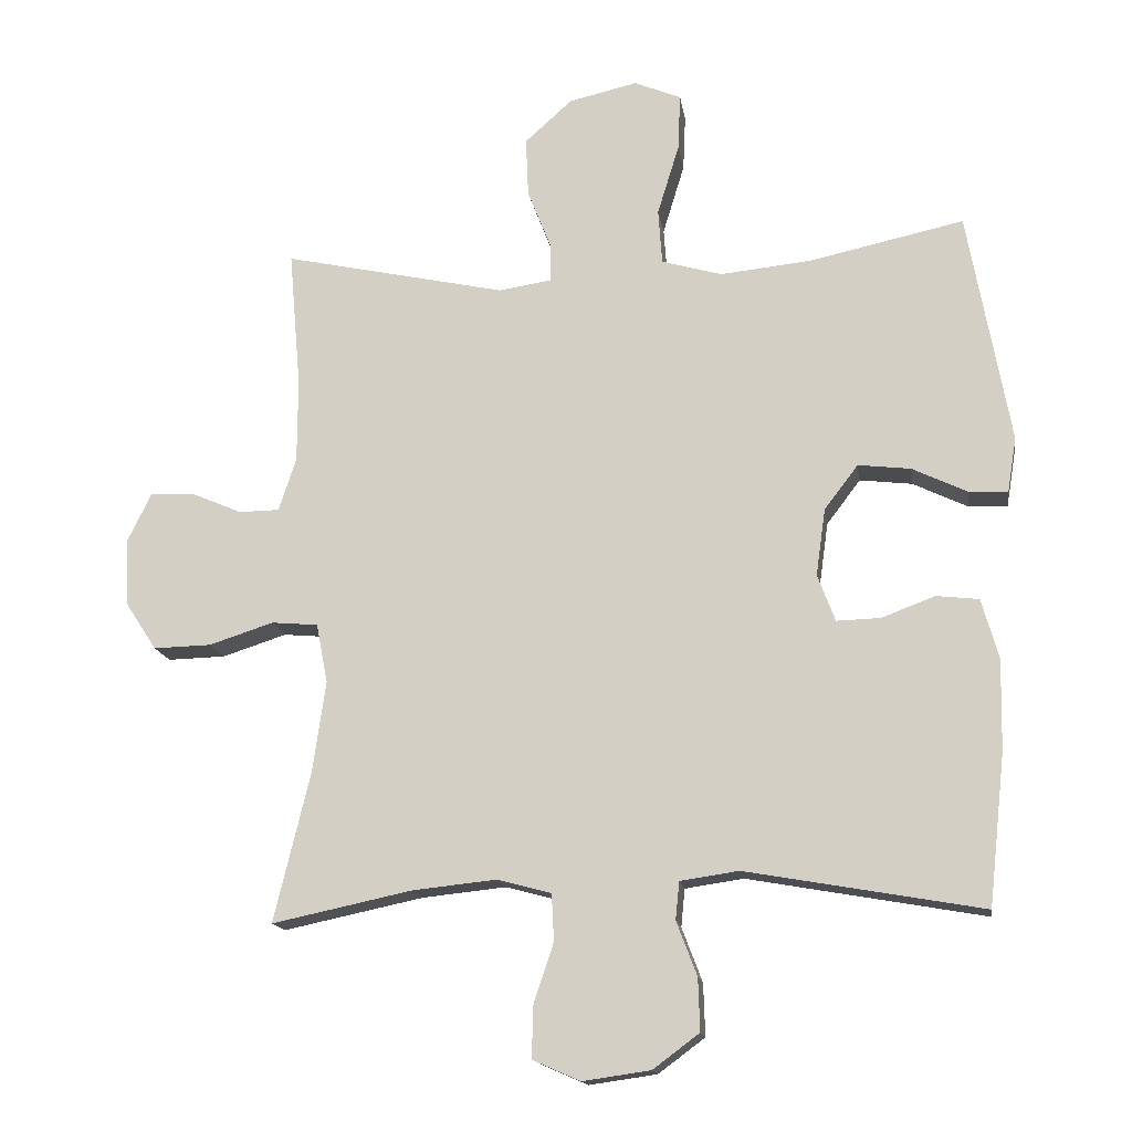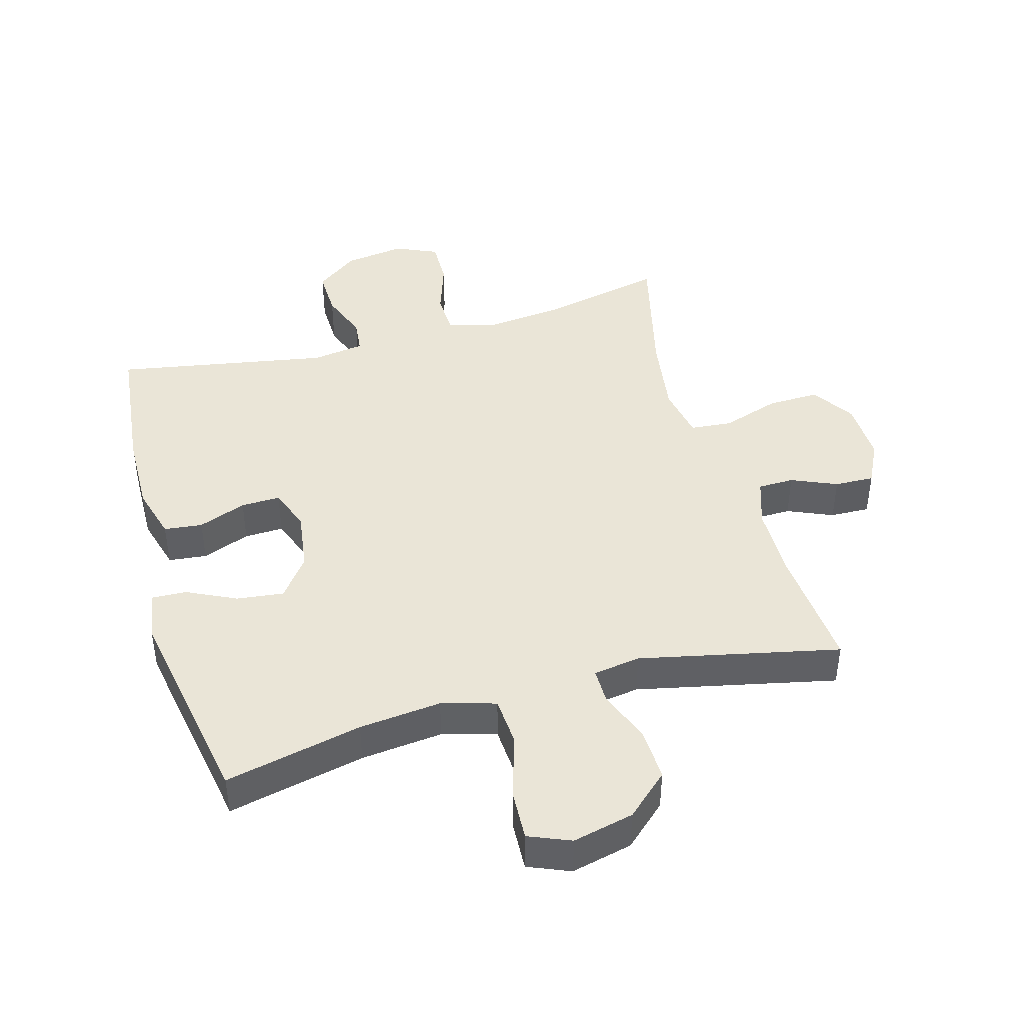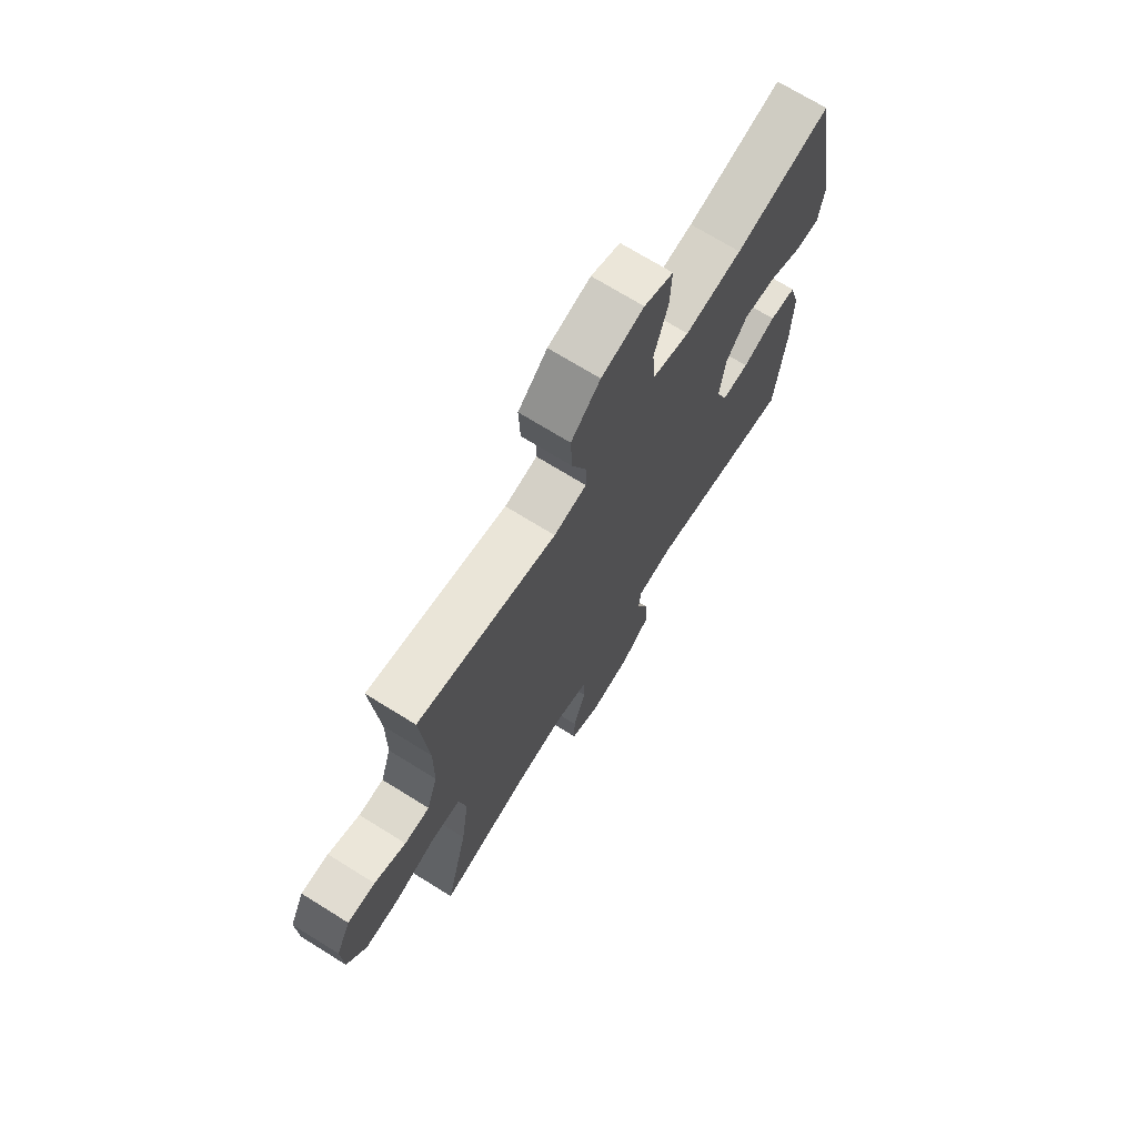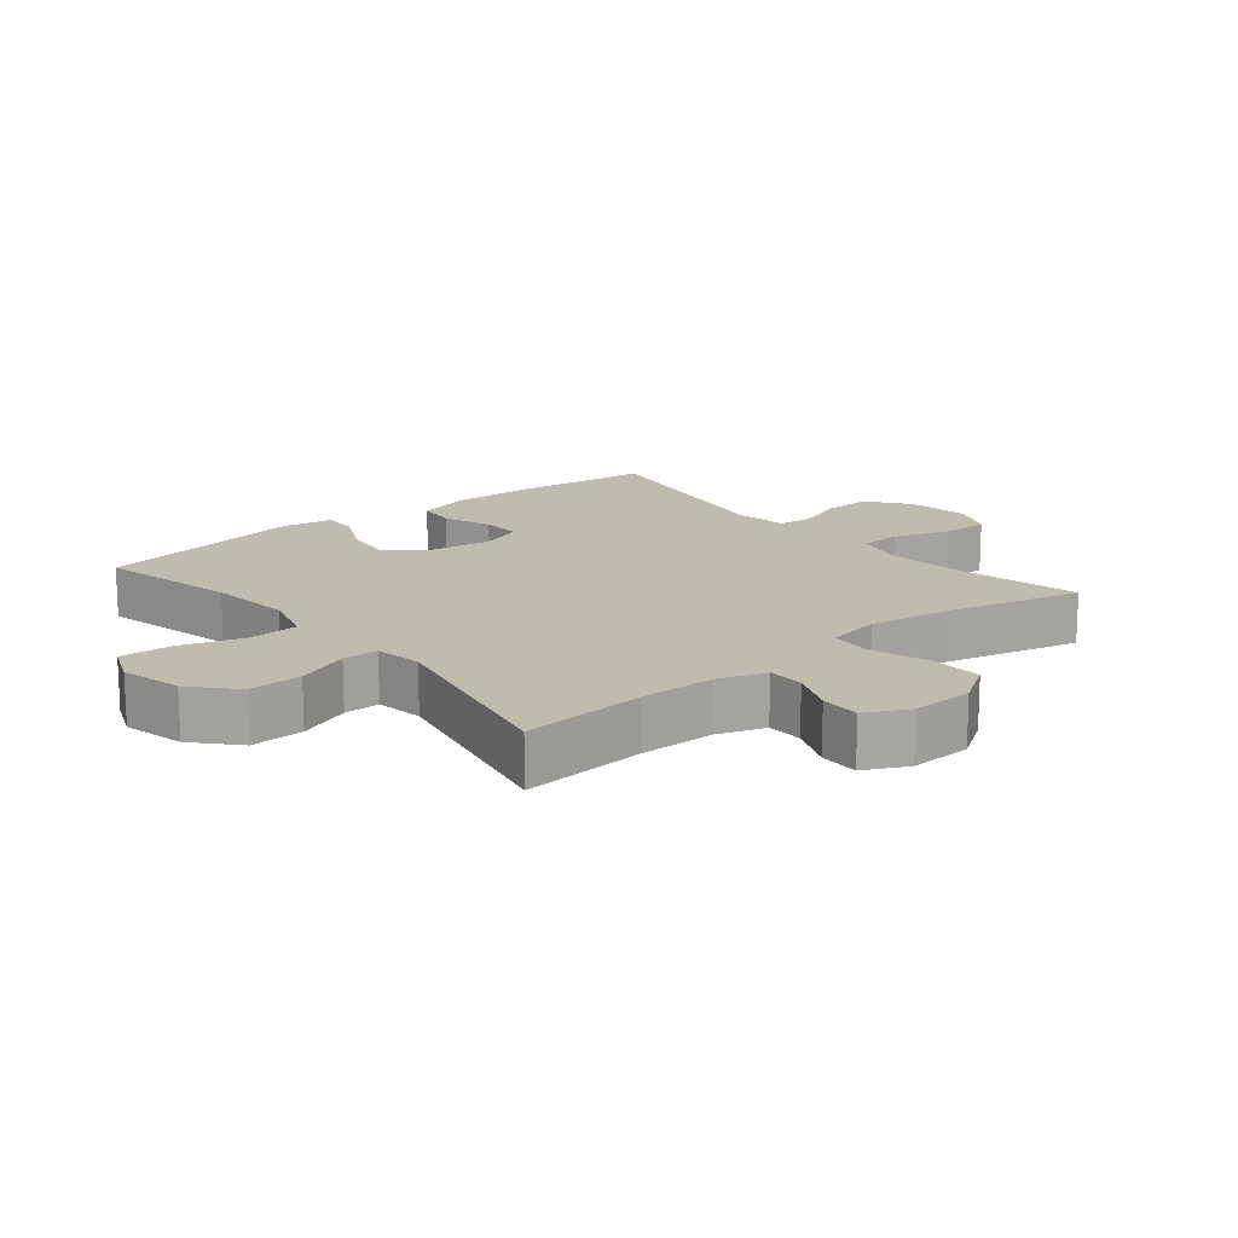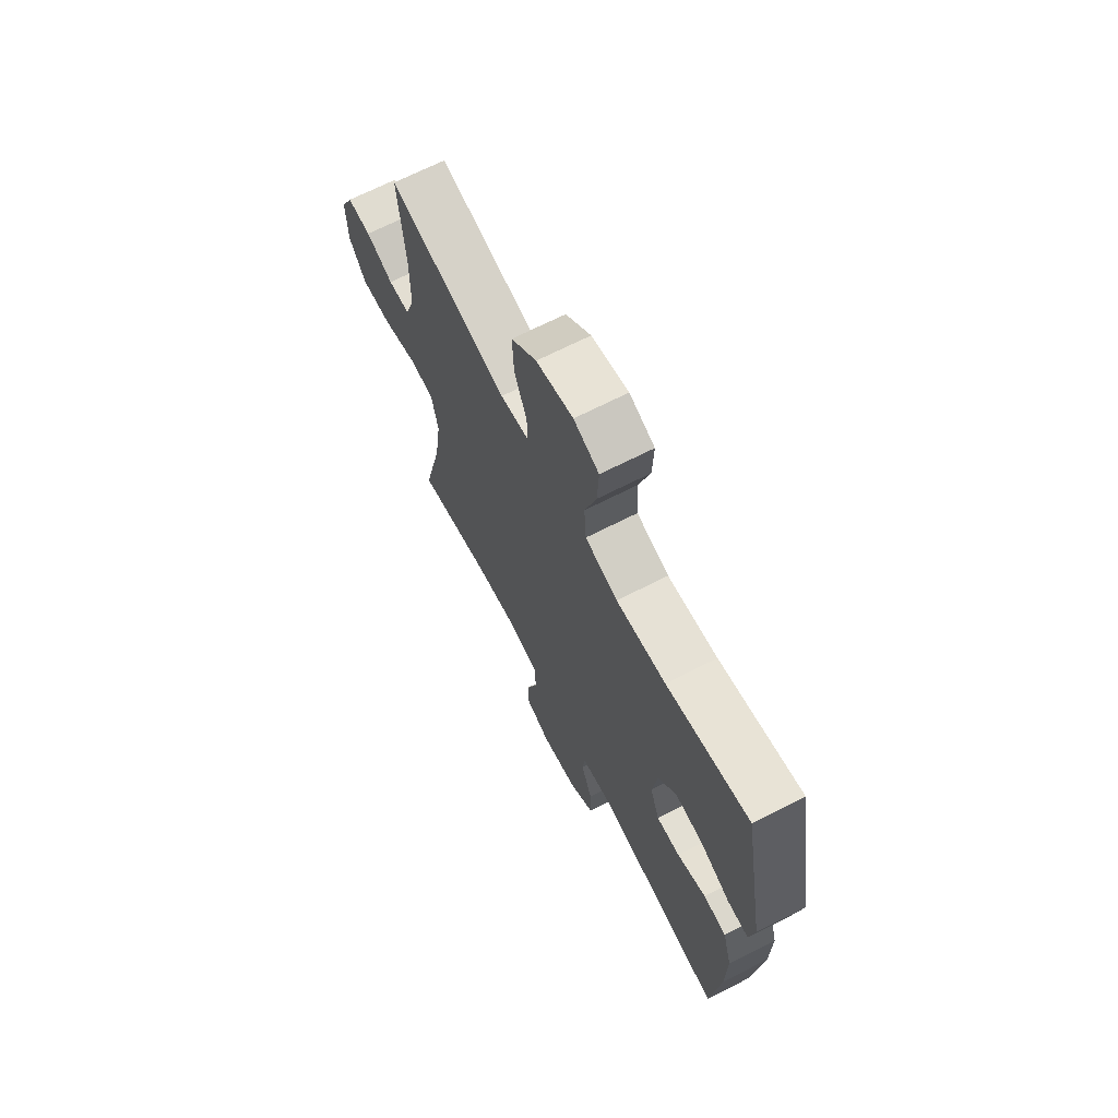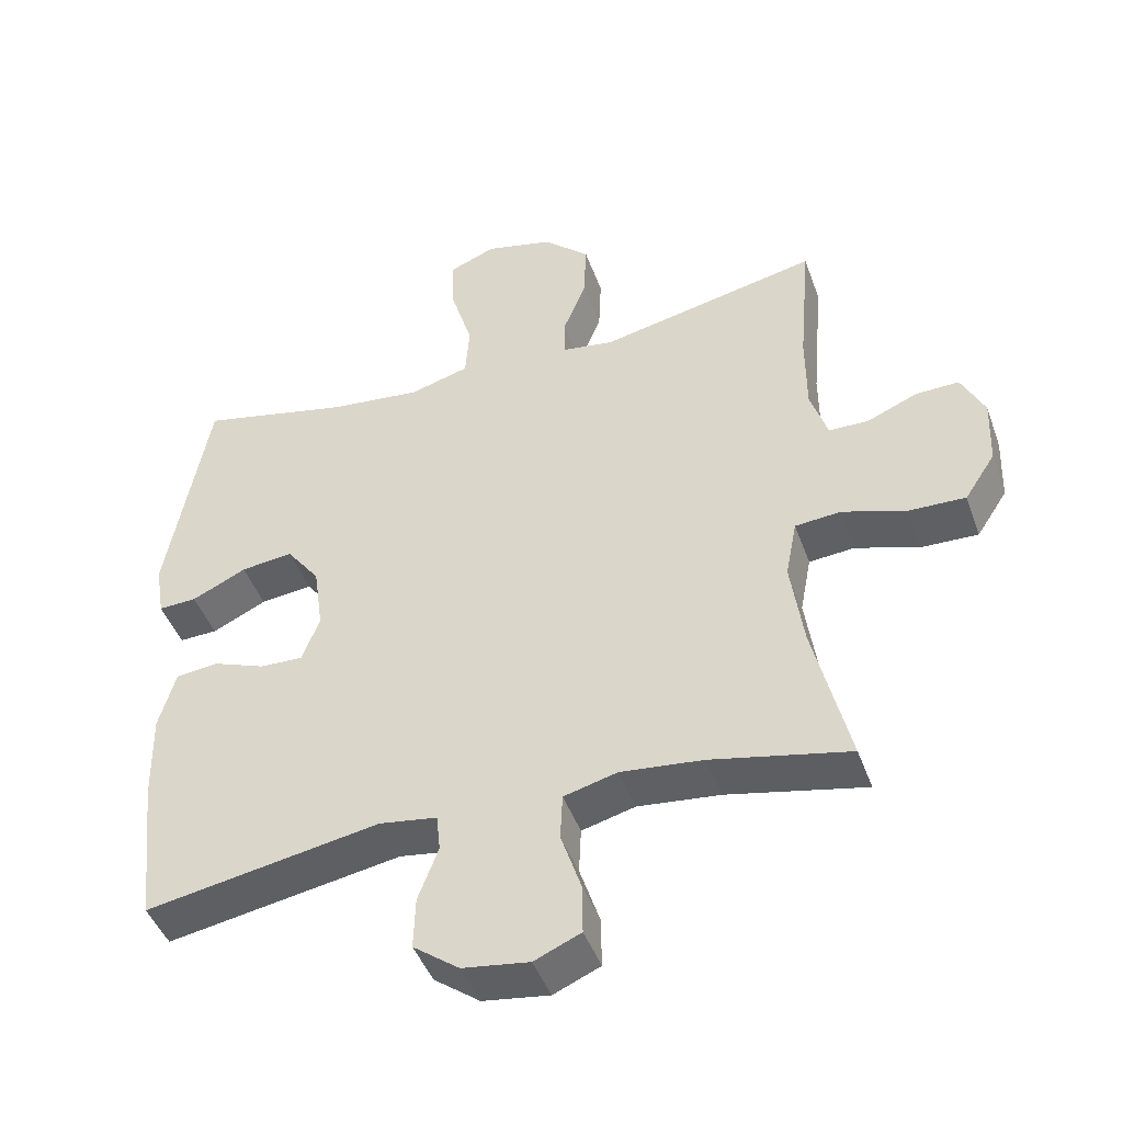
<metadata>
{"format":"obj","ext":"obj","renderer":"f3d","projection":"perspective","resolution":1024,"background":"white","views":[{"elev":-15.1,"azim":-171.6,"up":"+Z"},{"elev":44.0,"azim":-15.6,"up":"+Y"},{"elev":70.9,"azim":121.9,"up":"+Z"},{"elev":15.9,"azim":50.7,"up":"+Y"},{"elev":68.2,"azim":-117.1,"up":"+Z"},{"elev":-45.1,"azim":19.3,"up":"+Z"}]}
</metadata>
<code>
o path2592
v 0.1572 0.0375 0.4249
v 0.0815 0.0375 0.4364
v 0.08192 0.0375 0.4933
v 0.1151 0.0375 0.5773
v 0.1187 0.0375 0.6619
v 0.05099 0.0375 0.7231
v -0.04725 0.0375 0.7459
v -0.1148 0.0375 0.7182
v -0.1112 0.0375 0.6367
v -0.08006 0.0375 0.5351
v -0.08561 0.0375 0.4563
v -0.1723 0.0375 0.4315
v -0.3045 0.0375 0.4455
v -0.5251 0.0375 0.4939
v -0.586 0.0375 0.1595
v -0.573 0.0375 0.08112
v -0.5174 0.0375 0.08324
v -0.4382 0.0375 0.121
v -0.3627 0.0375 0.1298
v -0.3142 0.0375 0.06597
v -0.3005 0.0375 -0.0303
v -0.3259 0.0375 -0.09774
v -0.3888 0.0375 -0.09582
v -0.4655 0.0375 -0.06681
v -0.5269 0.0375 -0.07369
v -0.5514 0.0375 -0.1599
v -0.5488 0.0375 -0.2904
v -0.5251 0.0375 -0.5078
v -0.1841 0.0375 -0.4476
v -0.1003 0.0375 -0.46
v -0.09471 0.0375 -0.5142
v -0.1243 0.0375 -0.592
v -0.1267 0.0375 -0.6673
v -0.05979 0.0375 -0.7171
v 0.03732 0.0375 -0.7309
v 0.1051 0.0375 -0.7013
v 0.104 0.0375 -0.6283
v 0.07482 0.0375 -0.5403
v 0.07809 0.0375 -0.473
v 0.1559 0.0375 -0.4525
v 0.2759 0.0375 -0.4652
v 0.4768 0.0375 -0.5078
v 0.4246 0.0375 -0.2915
v 0.406 0.0375 -0.1619
v 0.4224 0.0375 -0.07676
v 0.4893 0.0375 -0.07099
v 0.5817 0.0375 -0.1009
v 0.6645 0.0375 -0.1032
v 0.7091 0.0375 -0.03513
v 0.7128 0.0375 0.06331
v 0.6793 0.0375 0.1317
v 0.6157 0.0375 0.1297
v 0.5429 0.0375 0.09863
v 0.4852 0.0375 0.09975
v 0.4602 0.0375 0.1758
v 0.4596 0.0375 0.2945
v 0.4768 0.0375 0.4939
v 0.1572 -0.0375 0.4249
v 0.0815 -0.0375 0.4364
v 0.08192 -0.0375 0.4933
v 0.1151 -0.0375 0.5773
v 0.1187 -0.0375 0.6619
v 0.05099 -0.0375 0.7231
v -0.04725 -0.0375 0.7459
v -0.1148 -0.0375 0.7182
v -0.1112 -0.0375 0.6367
v -0.08006 -0.0375 0.5351
v -0.08561 -0.0375 0.4563
v -0.1723 -0.0375 0.4315
v -0.3045 -0.0375 0.4455
v -0.5251 -0.0375 0.4939
v -0.586 -0.0375 0.1595
v -0.573 -0.0375 0.08112
v -0.5174 -0.0375 0.08324
v -0.4382 -0.0375 0.121
v -0.3627 -0.0375 0.1298
v -0.3142 -0.0375 0.06597
v -0.3005 -0.0375 -0.0303
v -0.3259 -0.0375 -0.09774
v -0.3888 -0.0375 -0.09582
v -0.4655 -0.0375 -0.06681
v -0.5269 -0.0375 -0.07369
v -0.5514 -0.0375 -0.1599
v -0.5488 -0.0375 -0.2904
v -0.5251 -0.0375 -0.5078
v -0.1841 -0.0375 -0.4476
v -0.1003 -0.0375 -0.46
v -0.09471 -0.0375 -0.5142
v -0.1243 -0.0375 -0.592
v -0.1267 -0.0375 -0.6673
v -0.05979 -0.0375 -0.7171
v 0.03732 -0.0375 -0.7309
v 0.1051 -0.0375 -0.7013
v 0.104 -0.0375 -0.6283
v 0.07482 -0.0375 -0.5403
v 0.07809 -0.0375 -0.473
v 0.1559 -0.0375 -0.4525
v 0.2759 -0.0375 -0.4652
v 0.4768 -0.0375 -0.5078
v 0.4246 -0.0375 -0.2915
v 0.406 -0.0375 -0.1619
v 0.4224 -0.0375 -0.07676
v 0.4893 -0.0375 -0.07099
v 0.5817 -0.0375 -0.1009
v 0.6645 -0.0375 -0.1032
v 0.7091 -0.0375 -0.03513
v 0.7128 -0.0375 0.06331
v 0.6793 -0.0375 0.1317
v 0.6157 -0.0375 0.1297
v 0.5429 -0.0375 0.09863
v 0.4852 -0.0375 0.09975
v 0.4602 -0.0375 0.1758
v 0.4596 -0.0375 0.2945
v 0.4768 -0.0375 0.4939
v 0.05099 0.0375 0.7231
v -0.04725 0.0375 0.7459
v -0.1148 0.0375 0.7182
v -0.1148 0.0375 0.7182
v 0.1187 0.0375 0.6619
v -0.1112 0.0375 0.6367
v 0.1151 0.0375 0.5773
v -0.08006 0.0375 0.5351
v 0.08192 0.0375 0.4933
v -0.08561 0.0375 0.4563
v -0.08561 0.0375 0.4563
v 0.0815 0.0375 0.4364
v 0.0815 0.0375 0.4364
v -0.3045 0.0375 0.4455
v -0.5251 0.0375 0.4939
v -0.5251 0.0375 0.4939
v -0.1723 0.0375 0.4315
v 0.4768 0.0375 0.4939
v 0.4768 0.0375 0.4939
v 0.1572 0.0375 0.4249
v 0.4596 0.0375 0.2945
v 0.4602 0.0375 0.1758
v -0.586 0.0375 0.1595
v 0.4852 0.0375 0.09975
v 0.4852 0.0375 0.09975
v -0.4382 0.0375 0.121
v -0.3627 0.0375 0.1298
v -0.573 0.0375 0.08112
v -0.573 0.0375 0.08112
v 0.7128 0.0375 0.06331
v 0.6793 0.0375 0.1317
v 0.6793 0.0375 0.1317
v 0.6157 0.0375 0.1297
v -0.3142 0.0375 0.06597
v 0.5429 0.0375 0.09863
v -0.5174 0.0375 0.08324
v -0.3005 0.0375 -0.0303
v 0.7091 0.0375 -0.03513
v -0.3259 0.0375 -0.09774
v -0.3259 0.0375 -0.09774
v 0.6645 0.0375 -0.1032
v -0.3888 0.0375 -0.09582
v -0.4655 0.0375 -0.06681
v -0.5269 0.0375 -0.07369
v -0.5269 0.0375 -0.07369
v 0.5817 0.0375 -0.1009
v 0.4893 0.0375 -0.07099
v 0.4224 0.0375 -0.07676
v 0.4224 0.0375 -0.07676
v -0.5514 0.0375 -0.1599
v 0.406 0.0375 -0.1619
v -0.5488 0.0375 -0.2904
v 0.4246 0.0375 -0.2915
v 0.4768 0.0375 -0.5078
v 0.4768 0.0375 -0.5078
v 0.1559 0.0375 -0.4525
v 0.2759 0.0375 -0.4652
v -0.1841 0.0375 -0.4476
v -0.1003 0.0375 -0.46
v -0.1003 0.0375 -0.46
v 0.07809 0.0375 -0.473
v 0.07809 0.0375 -0.473
v -0.09471 0.0375 -0.5142
v 0.07482 0.0375 -0.5403
v -0.5251 0.0375 -0.5078
v -0.5251 0.0375 -0.5078
v -0.1243 0.0375 -0.592
v 0.104 0.0375 -0.6283
v -0.1267 0.0375 -0.6673
v 0.1051 0.0375 -0.7013
v 0.1051 0.0375 -0.7013
v -0.05979 0.0375 -0.7171
v 0.03732 0.0375 -0.7309
v 0.05099 -0.0375 0.7231
v -0.04725 -0.0375 0.7459
v -0.1148 -0.0375 0.7182
v -0.1148 -0.0375 0.7182
v 0.1187 -0.0375 0.6619
v -0.1112 -0.0375 0.6367
v 0.1151 -0.0375 0.5773
v -0.08006 -0.0375 0.5351
v 0.08192 -0.0375 0.4933
v -0.08561 -0.0375 0.4563
v -0.08561 -0.0375 0.4563
v 0.0815 -0.0375 0.4364
v 0.0815 -0.0375 0.4364
v -0.3045 -0.0375 0.4455
v -0.5251 -0.0375 0.4939
v -0.5251 -0.0375 0.4939
v -0.1723 -0.0375 0.4315
v 0.4768 -0.0375 0.4939
v 0.4768 -0.0375 0.4939
v 0.1572 -0.0375 0.4249
v 0.4596 -0.0375 0.2945
v 0.4602 -0.0375 0.1758
v -0.586 -0.0375 0.1595
v 0.4852 -0.0375 0.09975
v 0.4852 -0.0375 0.09975
v -0.4382 -0.0375 0.121
v -0.3627 -0.0375 0.1298
v -0.573 -0.0375 0.08112
v -0.573 -0.0375 0.08112
v 0.7128 -0.0375 0.06331
v 0.6793 -0.0375 0.1317
v 0.6793 -0.0375 0.1317
v 0.6157 -0.0375 0.1297
v -0.3142 -0.0375 0.06597
v 0.5429 -0.0375 0.09863
v -0.5174 -0.0375 0.08324
v -0.3005 -0.0375 -0.0303
v 0.7091 -0.0375 -0.03513
v -0.3259 -0.0375 -0.09774
v -0.3259 -0.0375 -0.09774
v 0.6645 -0.0375 -0.1032
v -0.3888 -0.0375 -0.09582
v -0.4655 -0.0375 -0.06681
v -0.5269 -0.0375 -0.07369
v -0.5269 -0.0375 -0.07369
v 0.5817 -0.0375 -0.1009
v 0.4893 -0.0375 -0.07099
v 0.4224 -0.0375 -0.07676
v 0.4224 -0.0375 -0.07676
v -0.5514 -0.0375 -0.1599
v 0.406 -0.0375 -0.1619
v -0.5488 -0.0375 -0.2904
v 0.4246 -0.0375 -0.2915
v 0.4768 -0.0375 -0.5078
v 0.4768 -0.0375 -0.5078
v 0.1559 -0.0375 -0.4525
v 0.2759 -0.0375 -0.4652
v -0.1841 -0.0375 -0.4476
v -0.1003 -0.0375 -0.46
v -0.1003 -0.0375 -0.46
v 0.07809 -0.0375 -0.473
v 0.07809 -0.0375 -0.473
v -0.09471 -0.0375 -0.5142
v 0.07482 -0.0375 -0.5403
v -0.5251 -0.0375 -0.5078
v -0.5251 -0.0375 -0.5078
v -0.1243 -0.0375 -0.592
v 0.104 -0.0375 -0.6283
v -0.1267 -0.0375 -0.6673
v 0.1051 -0.0375 -0.7013
v 0.1051 -0.0375 -0.7013
v -0.05979 -0.0375 -0.7171
v 0.03732 -0.0375 -0.7309
f 226 245 246
f 199 224 207
f 257 255 260
f 223 210 215
f 204 221 197
f 230 237 229
f 220 217 218
f 201 214 204
f 240 244 241
f 250 248 246
f 224 243 238
f 196 197 199
f 256 259 254
f 204 214 221
f 224 238 235
f 207 224 235
f 225 222 233
f 226 246 224
f 222 217 220
f 197 196 195
f 229 239 226
f 245 239 252
f 254 251 250
f 210 213 202
f 207 209 208
f 209 235 211
f 259 251 254
f 251 259 255
f 194 195 196
f 260 255 259
f 207 208 205
f 225 233 228
f 202 213 201
f 238 243 240
f 246 248 224
f 224 248 243
f 240 243 244
f 188 195 194
f 221 224 199
f 207 235 209
f 197 221 199
f 201 213 214
f 211 234 222
f 222 225 217
f 233 222 234
f 235 234 211
f 231 237 230
f 239 229 237
f 188 194 192
f 193 189 190
f 245 226 239
f 188 189 193
f 213 210 223
f 250 251 248
f 195 188 193
f 6 7 64 63
f 7 118 191 64
f 5 6 63 62
f 8 9 66 65
f 4 5 62 61
f 9 10 67 66
f 3 4 61 60
f 10 125 198 67
f 127 3 60 200
f 13 130 203 70
f 11 12 69 68
f 12 13 70 69
f 133 1 58 206
f 1 2 59 58
f 56 57 114 113
f 55 56 113 112
f 14 15 72 71
f 139 55 112 212
f 18 19 76 75
f 15 143 216 72
f 50 146 219 107
f 51 52 109 108
f 19 20 77 76
f 52 53 110 109
f 17 18 75 74
f 16 17 74 73
f 53 54 111 110
f 20 21 78 77
f 49 50 107 106
f 21 154 227 78
f 48 49 106 105
f 23 24 81 80
f 24 159 232 81
f 47 48 105 104
f 46 47 104 103
f 163 46 103 236
f 25 26 83 82
f 44 45 102 101
f 22 23 80 79
f 26 27 84 83
f 43 44 101 100
f 169 43 100 242
f 40 41 98 97
f 29 174 247 86
f 176 40 97 249
f 30 31 88 87
f 38 39 96 95
f 180 29 86 253
f 27 28 85 84
f 41 42 99 98
f 31 32 89 88
f 37 38 95 94
f 32 33 90 89
f 185 37 94 258
f 33 34 91 90
f 35 36 93 92
f 34 35 92 91
f 153 173 172
f 126 134 151
f 184 187 182
f 150 142 137
f 131 124 148
f 157 156 164
f 147 145 144
f 128 131 141
f 167 168 171
f 177 173 175
f 151 165 170
f 123 126 124
f 183 181 186
f 131 148 141
f 151 162 165
f 134 162 151
f 152 160 149
f 153 151 173
f 149 147 144
f 124 122 123
f 156 153 166
f 172 179 166
f 181 177 178
f 137 129 140
f 134 135 136
f 136 138 162
f 186 181 178
f 178 182 186
f 121 123 122
f 187 186 182
f 134 132 135
f 152 155 160
f 129 128 140
f 165 167 170
f 173 151 175
f 151 170 175
f 167 171 170
f 115 121 122
f 148 126 151
f 134 136 162
f 124 126 148
f 128 141 140
f 138 149 161
f 149 144 152
f 160 161 149
f 162 138 161
f 158 157 164
f 166 164 156
f 115 119 121
f 120 117 116
f 172 166 153
f 115 120 116
f 140 150 137
f 177 175 178
f 122 120 115

</code>
